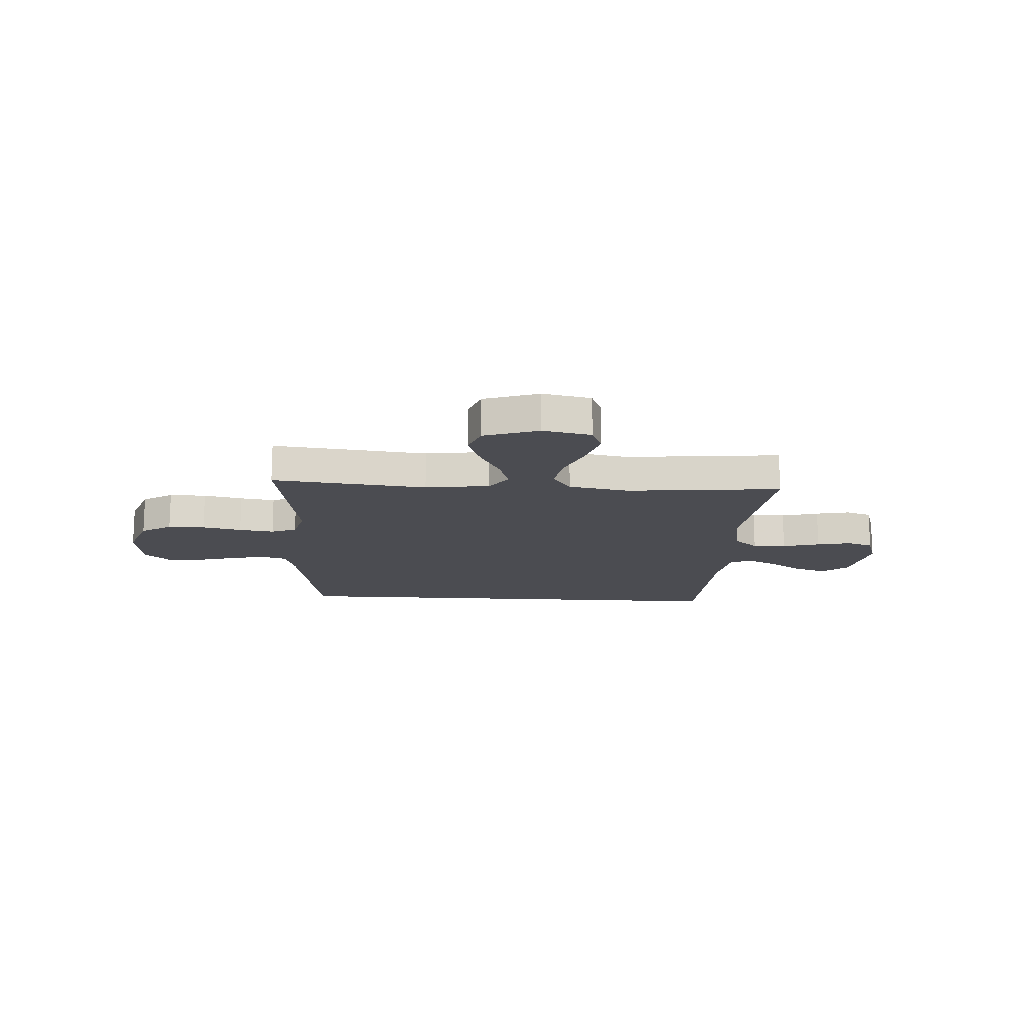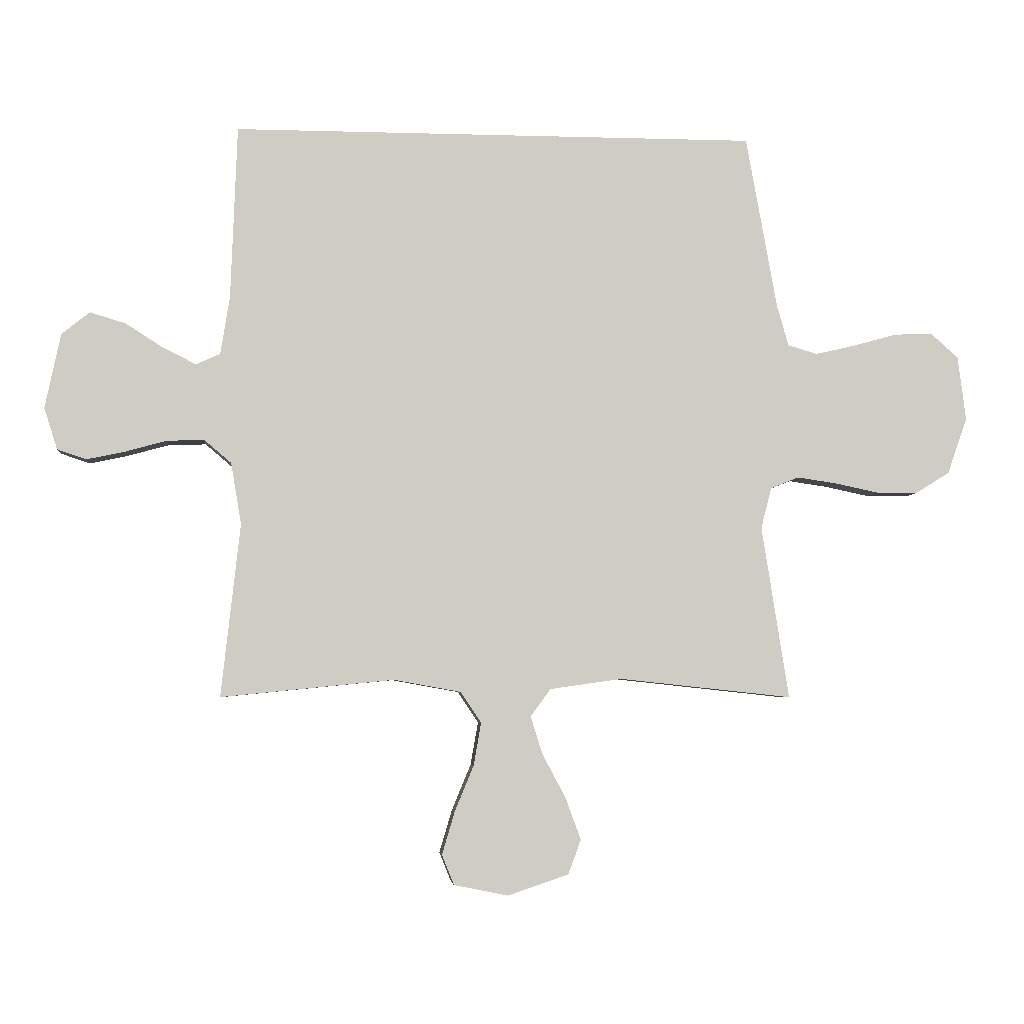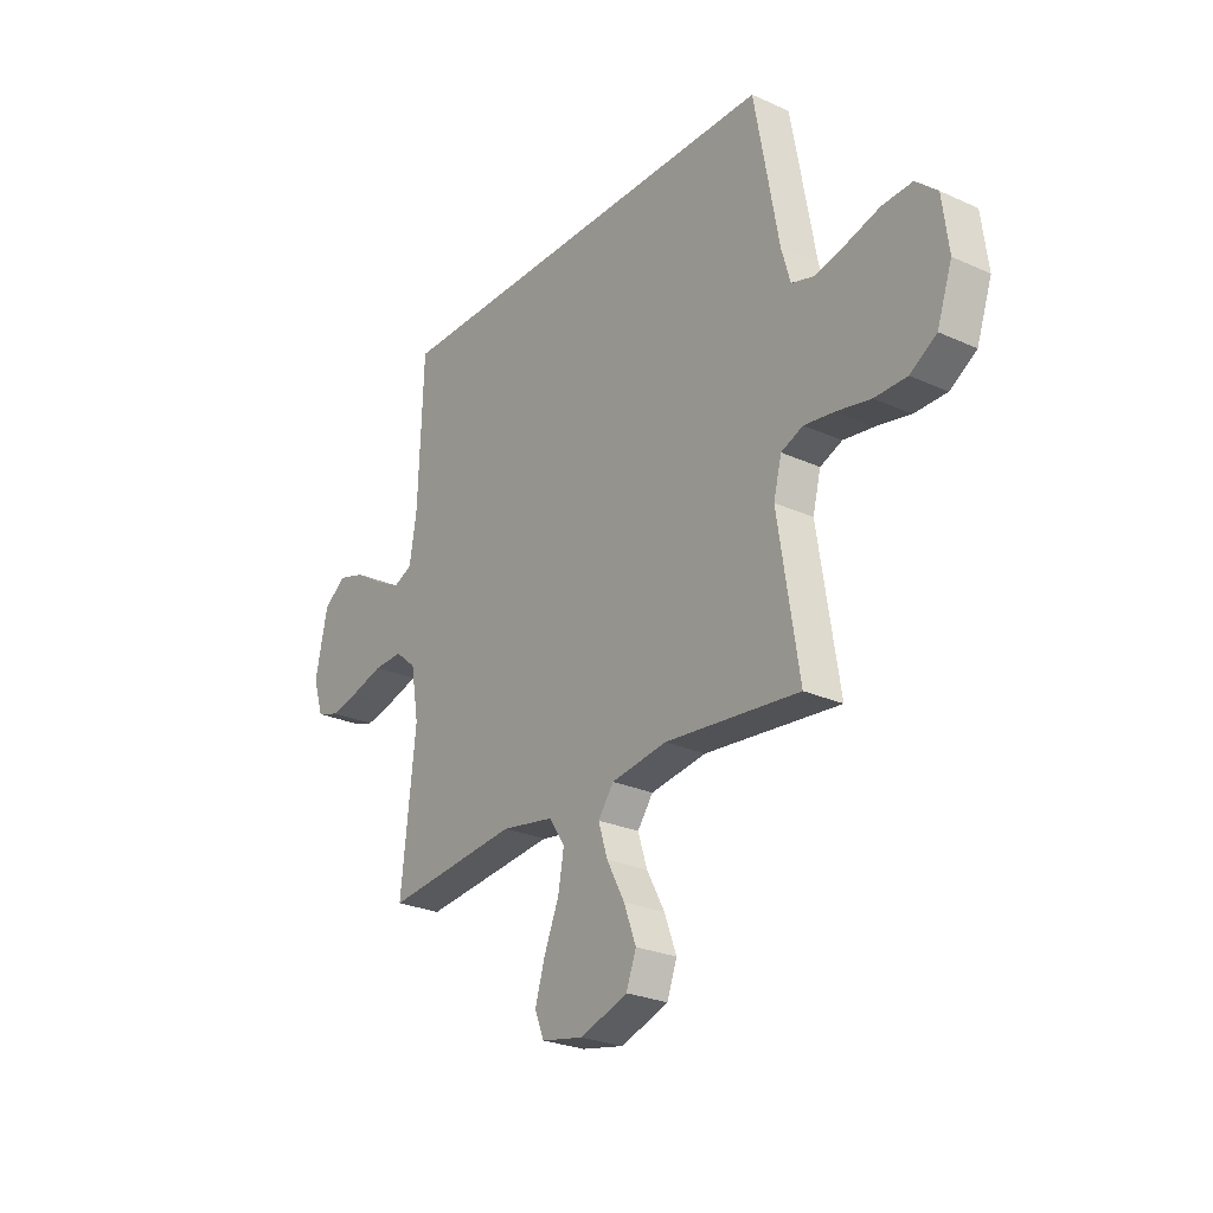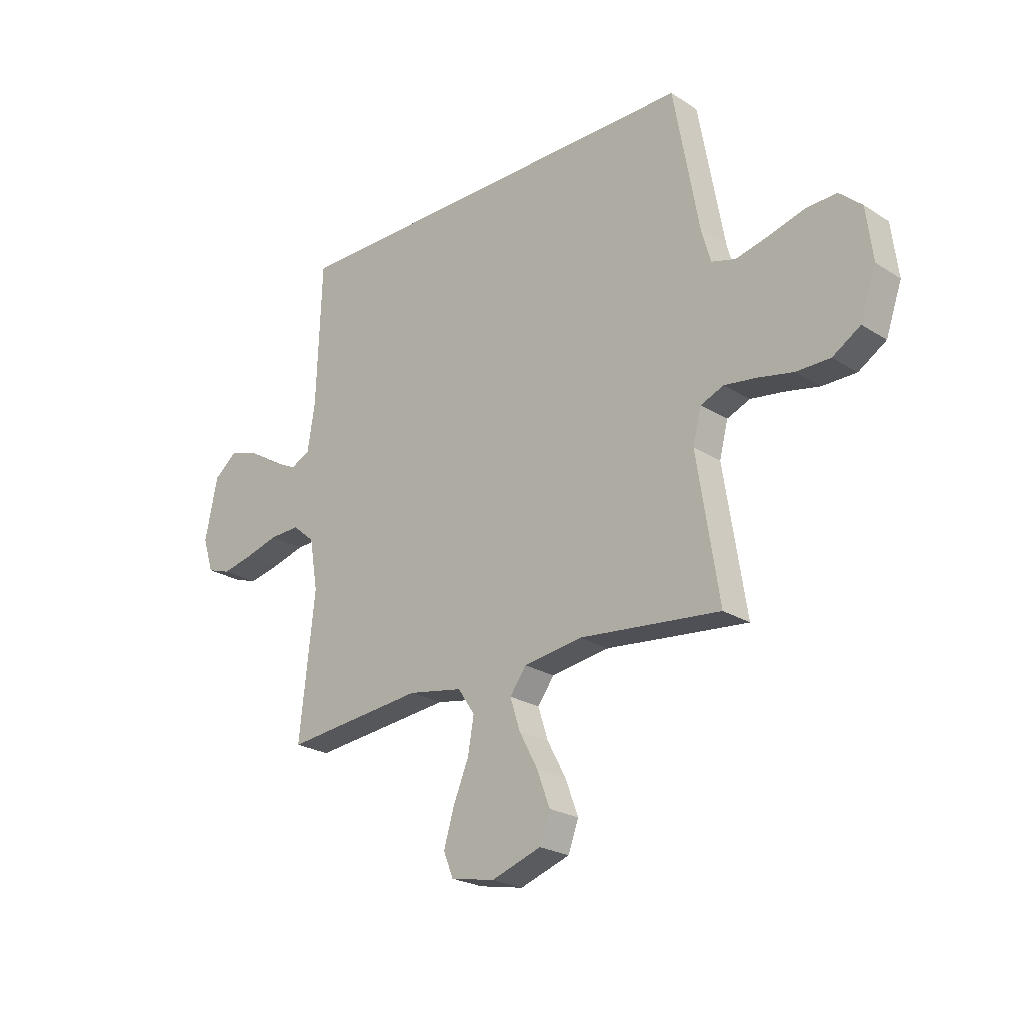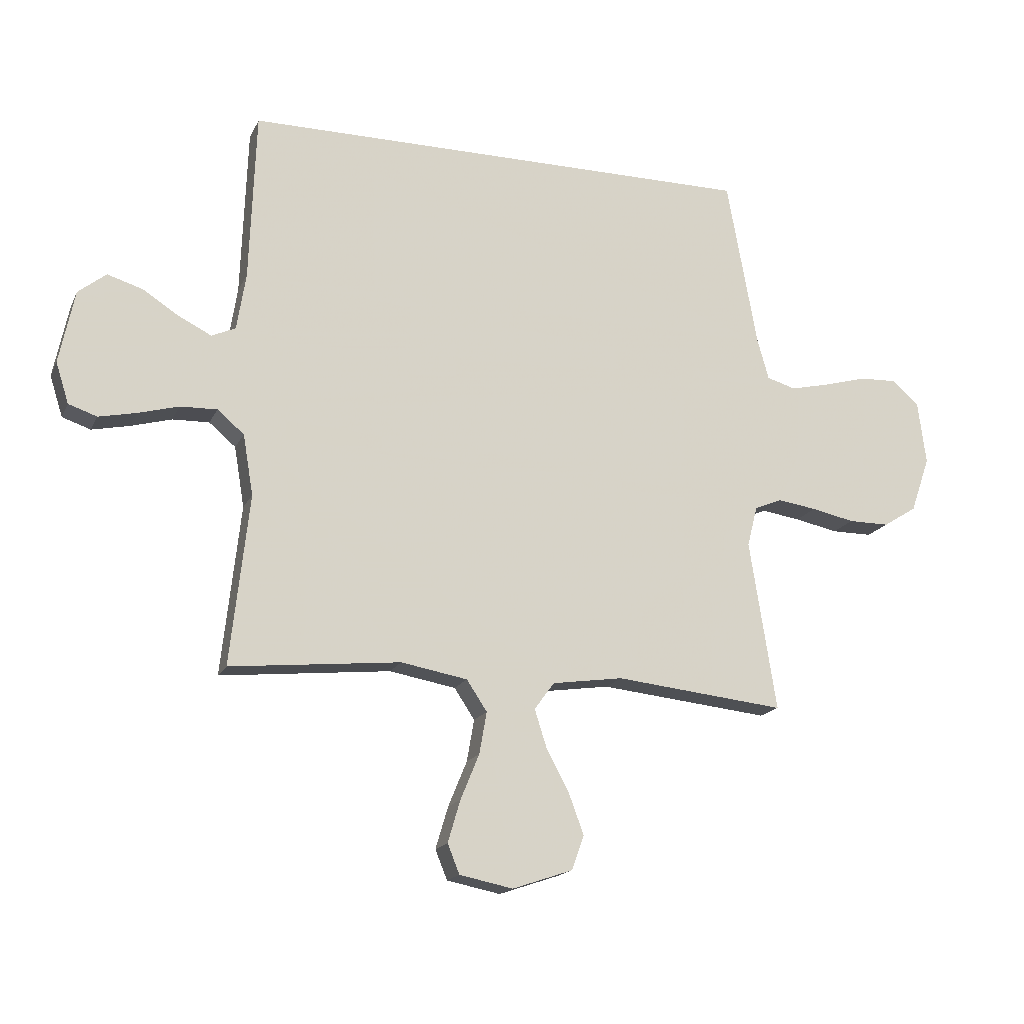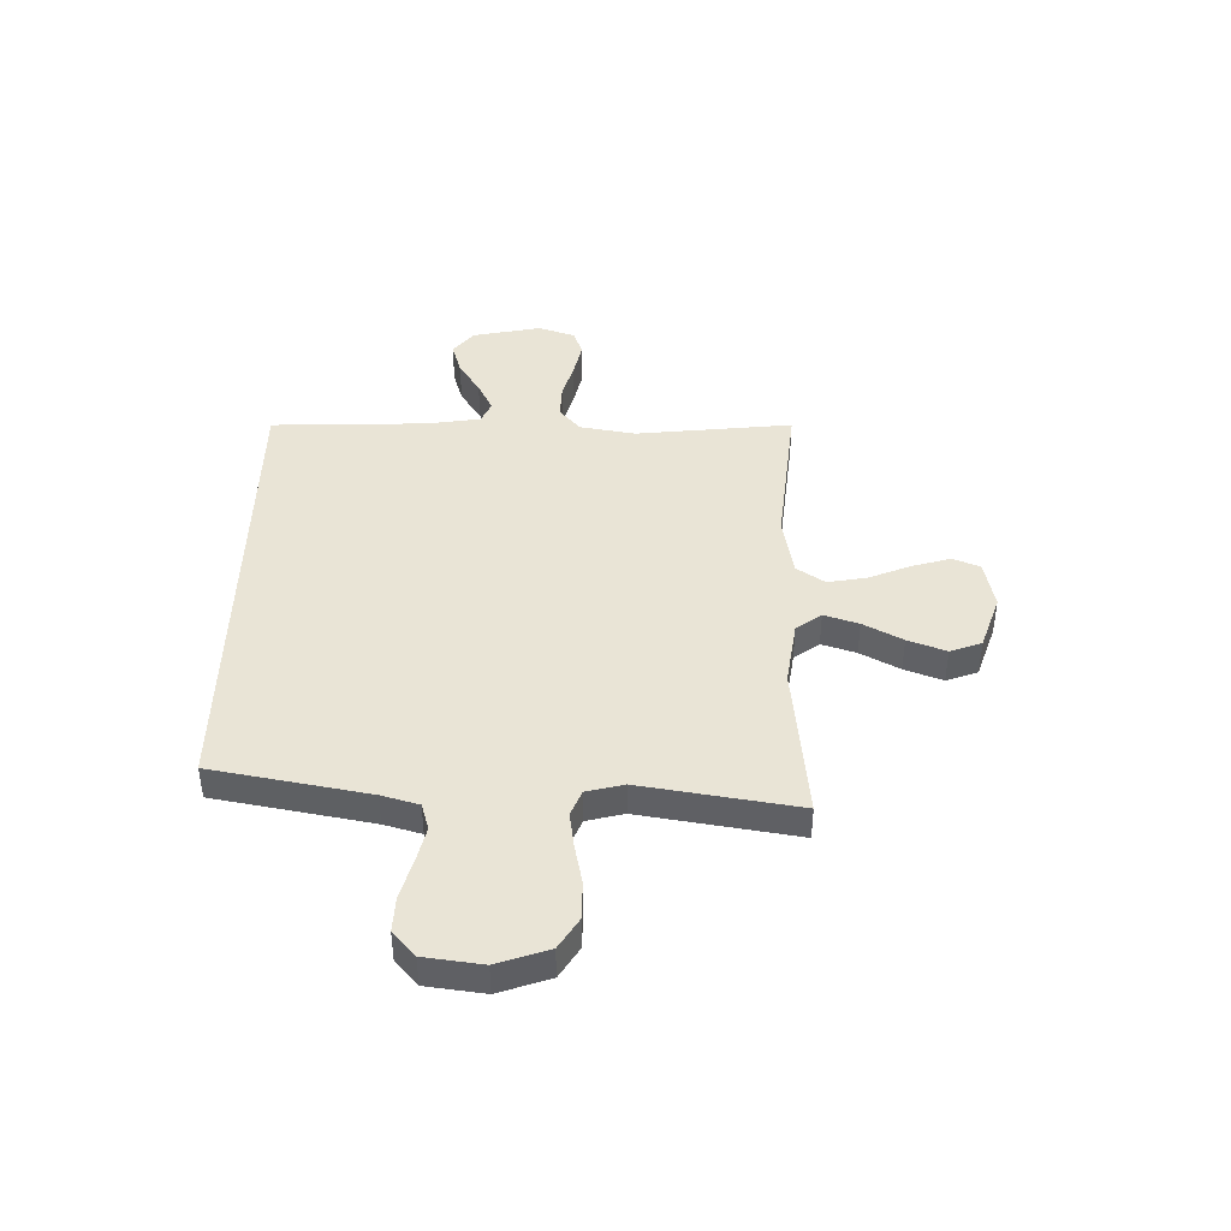
<metadata>
{"format":"obj","ext":"obj","renderer":"f3d","projection":"perspective","resolution":1024,"background":"white","views":[{"elev":-15.5,"azim":176.4,"up":"+Y"},{"elev":-4.7,"azim":-5.4,"up":"+Z"},{"elev":-26.1,"azim":54.3,"up":"+Z"},{"elev":-23.6,"azim":43.3,"up":"+Z"},{"elev":-17.1,"azim":-18.8,"up":"+Z"},{"elev":42.5,"azim":91.2,"up":"+Y"}]}
</metadata>
<code>
v 0.431 0.07 0.5
v 0.485 0.07 0.2
v 0.505 0.07 0.129
v 0.556 0.07 0.114
v 0.625 0.07 0.13
v 0.7 0.07 0.151
v 0.767 0.07 0.154
v 0.815 0.07 0.111
v 0.829 0.07 0
v 0.795 0.07 -0.098
v 0.736 0.07 -0.135
v 0.664 0.07 -0.135
v 0.588 0.07 -0.119
v 0.52 0.07 -0.109
v 0.471 0.07 -0.129
v 0.453 0.07 -0.2
v 0.5 0.07 -0.5
v 0.2 0.07 -0.468
v 0.075 0.07 -0.486
v 0.04 0.07 -0.534
v 0.061 0.07 -0.6
v 0.101 0.07 -0.675
v 0.128 0.07 -0.748
v 0.106 0.07 -0.808
v 0 0.07 -0.844
v -0.094 0.07 -0.825
v -0.115 0.07 -0.773
v -0.093 0.07 -0.699
v -0.06 0.07 -0.619
v -0.047 0.07 -0.545
v -0.083 0.07 -0.491
v -0.2 0.07 -0.47
v -0.5 0.07 -0.5
v -0.467 0.07 -0.2
v -0.485 0.07 -0.093
v -0.532 0.07 -0.053
v -0.597 0.07 -0.055
v -0.669 0.07 -0.075
v -0.735 0.07 -0.089
v -0.785 0.07 -0.072
v -0.808 0.07 0
v -0.781 0.07 0.13
v -0.732 0.07 0.169
v -0.67 0.07 0.15
v -0.606 0.07 0.109
v -0.548 0.07 0.08
v -0.506 0.07 0.099
v -0.49 0.07 0.2
v -0.479 0.07 0.5
v 0.431 0 0.5
v 0.485 0 0.2
v 0.505 0 0.129
v 0.556 0 0.114
v 0.625 0 0.13
v 0.7 0 0.151
v 0.767 0 0.154
v 0.815 0 0.111
v 0.829 0 0
v 0.795 0 -0.098
v 0.736 0 -0.135
v 0.664 0 -0.135
v 0.588 0 -0.119
v 0.52 0 -0.109
v 0.471 0 -0.129
v 0.453 0 -0.2
v 0.5 0 -0.5
v 0.2 0 -0.468
v 0.075 0 -0.486
v 0.04 0 -0.534
v 0.061 0 -0.6
v 0.101 0 -0.675
v 0.128 0 -0.748
v 0.106 0 -0.808
v 0 0 -0.844
v -0.094 0 -0.825
v -0.115 0 -0.773
v -0.093 0 -0.699
v -0.06 0 -0.619
v -0.047 0 -0.545
v -0.083 0 -0.491
v -0.2 0 -0.47
v -0.5 0 -0.5
v -0.467 0 -0.2
v -0.485 0 -0.093
v -0.532 0 -0.053
v -0.597 0 -0.055
v -0.669 0 -0.075
v -0.735 0 -0.089
v -0.785 0 -0.072
v -0.808 0 0
v -0.781 0 0.13
v -0.732 0 0.169
v -0.67 0 0.15
v -0.606 0 0.109
v -0.548 0 0.08
v -0.506 0 0.099
v -0.49 0 0.2
v -0.479 0 0.5
f 48 49 1 2
f 47 48 2 3
f 46 47 3 4
f 42 43 44 45
f 42 45 46
f 41 42 46
f 40 41 46 4
f 37 38 39 40
f 32 33 34
f 31 32 34 35
f 26 27 28 29
f 26 29 30
f 25 26 30
f 24 25 30
f 21 22 23 24
f 20 21 24 30
f 19 20 30 31
f 16 17 18
f 15 16 18 19
f 10 11 12 13
f 10 13 14
f 9 10 14
f 8 9 14
f 5 6 7 8
f 4 5 8 14
f 37 40 4
f 36 37 4
f 35 36 4 14
f 15 19 31 35
f 14 15 35
f 51 50 98 97
f 52 51 97 96
f 53 52 96 95
f 94 93 92 91
f 95 94 91
f 95 91 90
f 53 95 90 89
f 89 88 87 86
f 83 82 81
f 84 83 81 80
f 78 77 76 75
f 79 78 75
f 79 75 74
f 79 74 73
f 73 72 71 70
f 79 73 70 69
f 80 79 69 68
f 67 66 65
f 68 67 65 64
f 62 61 60 59
f 63 62 59
f 63 59 58
f 63 58 57
f 57 56 55 54
f 63 57 54 53
f 53 89 86
f 53 86 85
f 63 53 85 84
f 84 80 68 64
f 84 64 63
f 1 50 51 2
f 2 51 52 3
f 3 52 53 4
f 4 53 54 5
f 5 54 55 6
f 6 55 56 7
f 7 56 57 8
f 8 57 58 9
f 9 58 59 10
f 10 59 60 11
f 11 60 61 12
f 12 61 62 13
f 13 62 63 14
f 14 63 64 15
f 15 64 65 16
f 16 65 66 17
f 17 66 67 18
f 18 67 68 19
f 19 68 69 20
f 20 69 70 21
f 21 70 71 22
f 22 71 72 23
f 23 72 73 24
f 24 73 74 25
f 25 74 75 26
f 26 75 76 27
f 27 76 77 28
f 28 77 78 29
f 29 78 79 30
f 30 79 80 31
f 31 80 81 32
f 32 81 82 33
f 33 82 83 34
f 34 83 84 35
f 35 84 85 36
f 36 85 86 37
f 37 86 87 38
f 38 87 88 39
f 39 88 89 40
f 40 89 90 41
f 41 90 91 42
f 42 91 92 43
f 43 92 93 44
f 44 93 94 45
f 45 94 95 46
f 46 95 96 47
f 47 96 97 48
f 48 97 98 49
f 49 98 50 1

</code>
